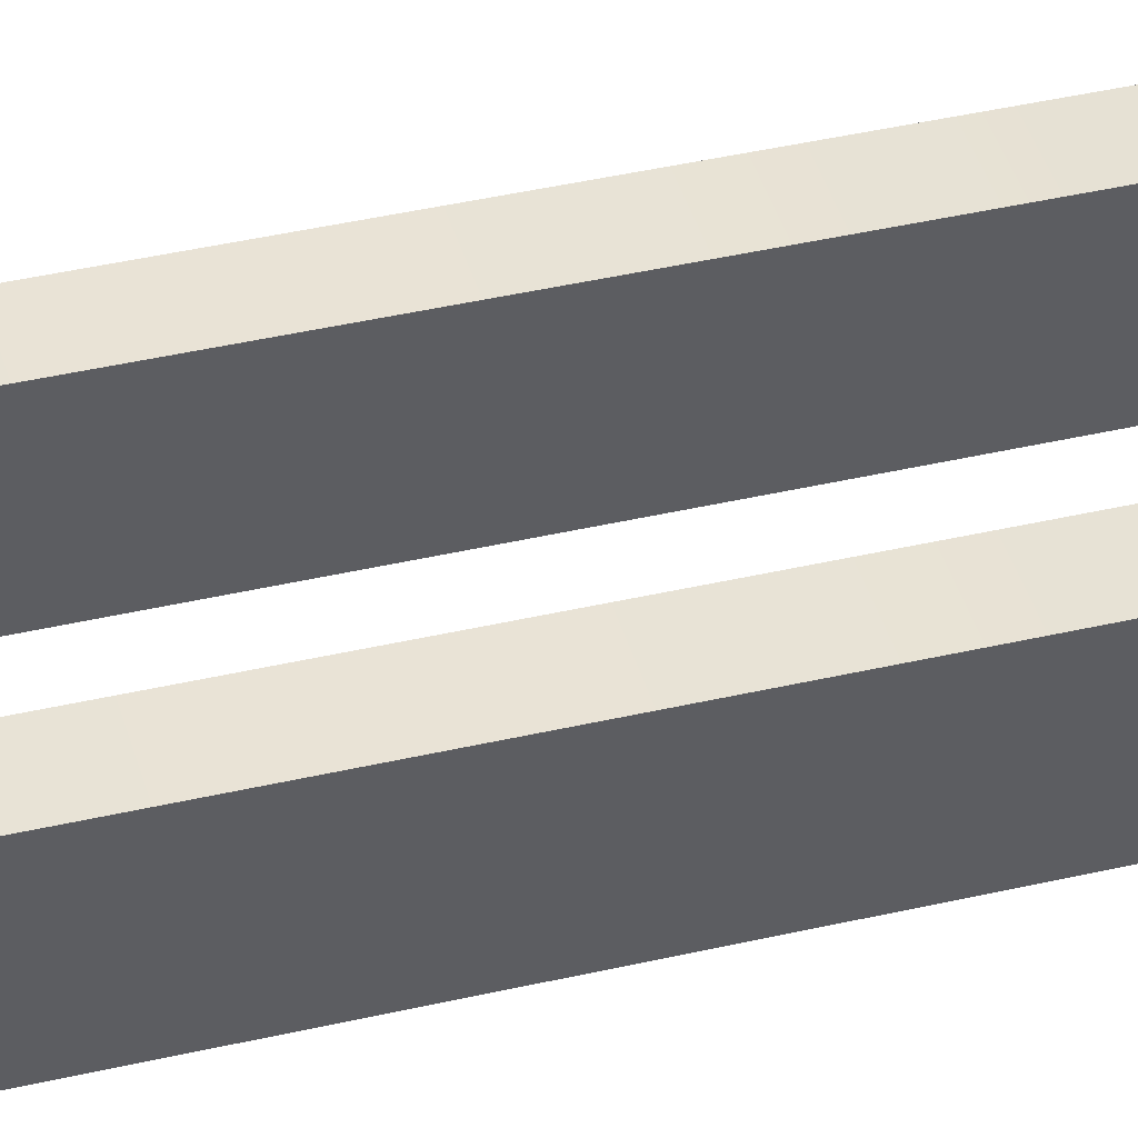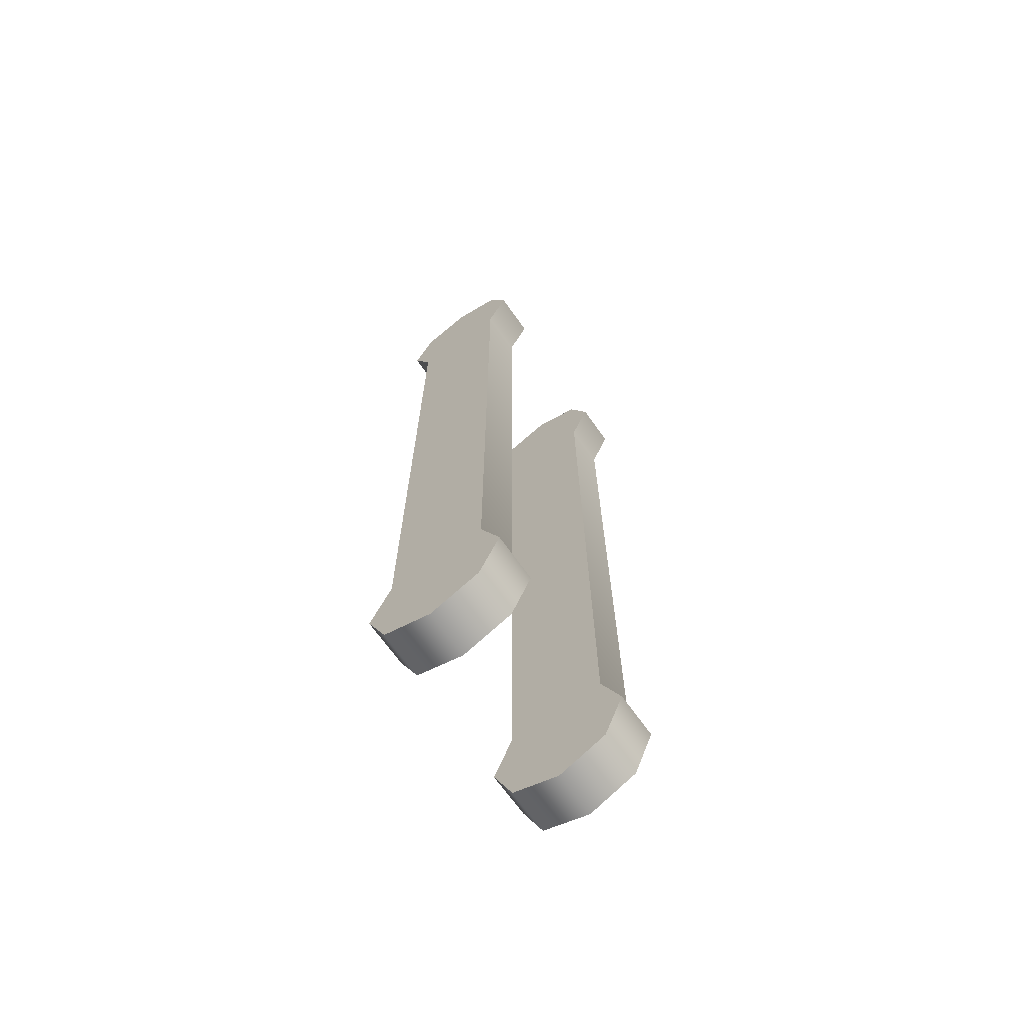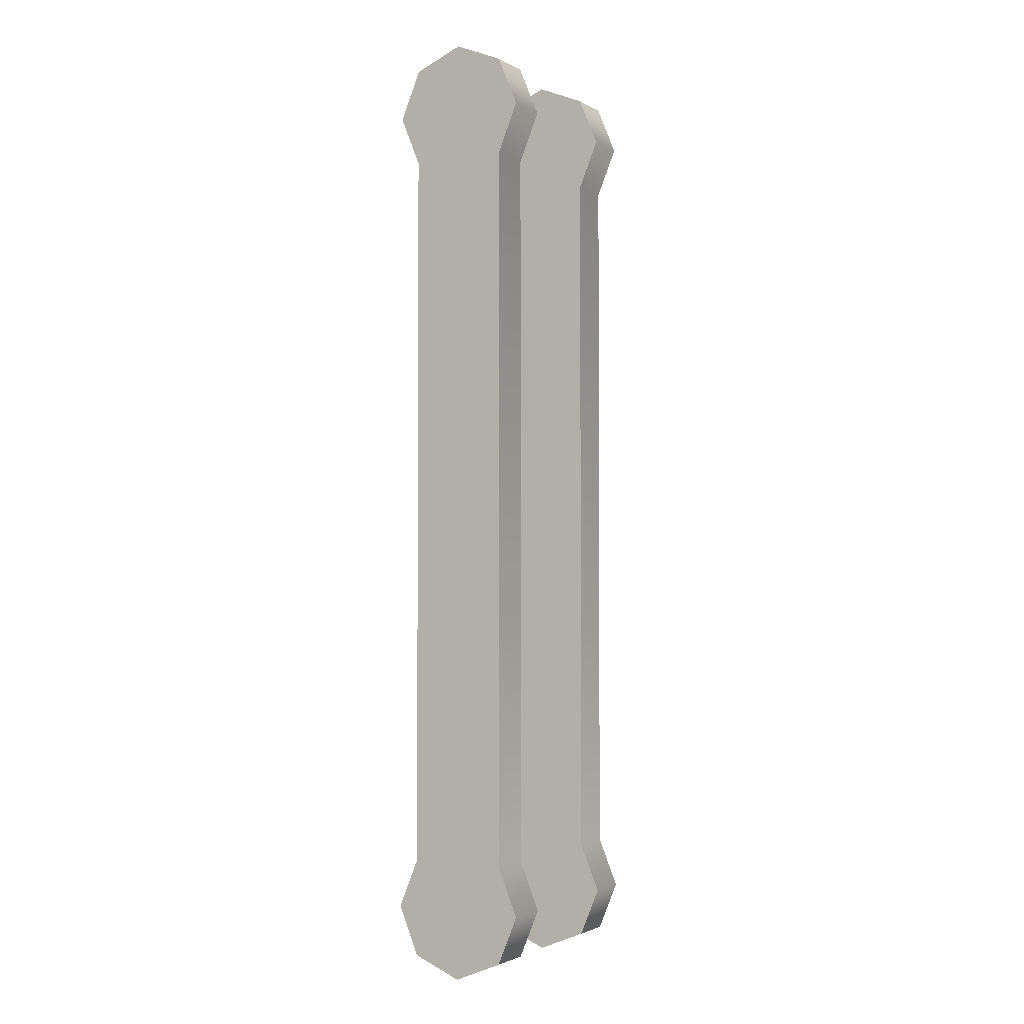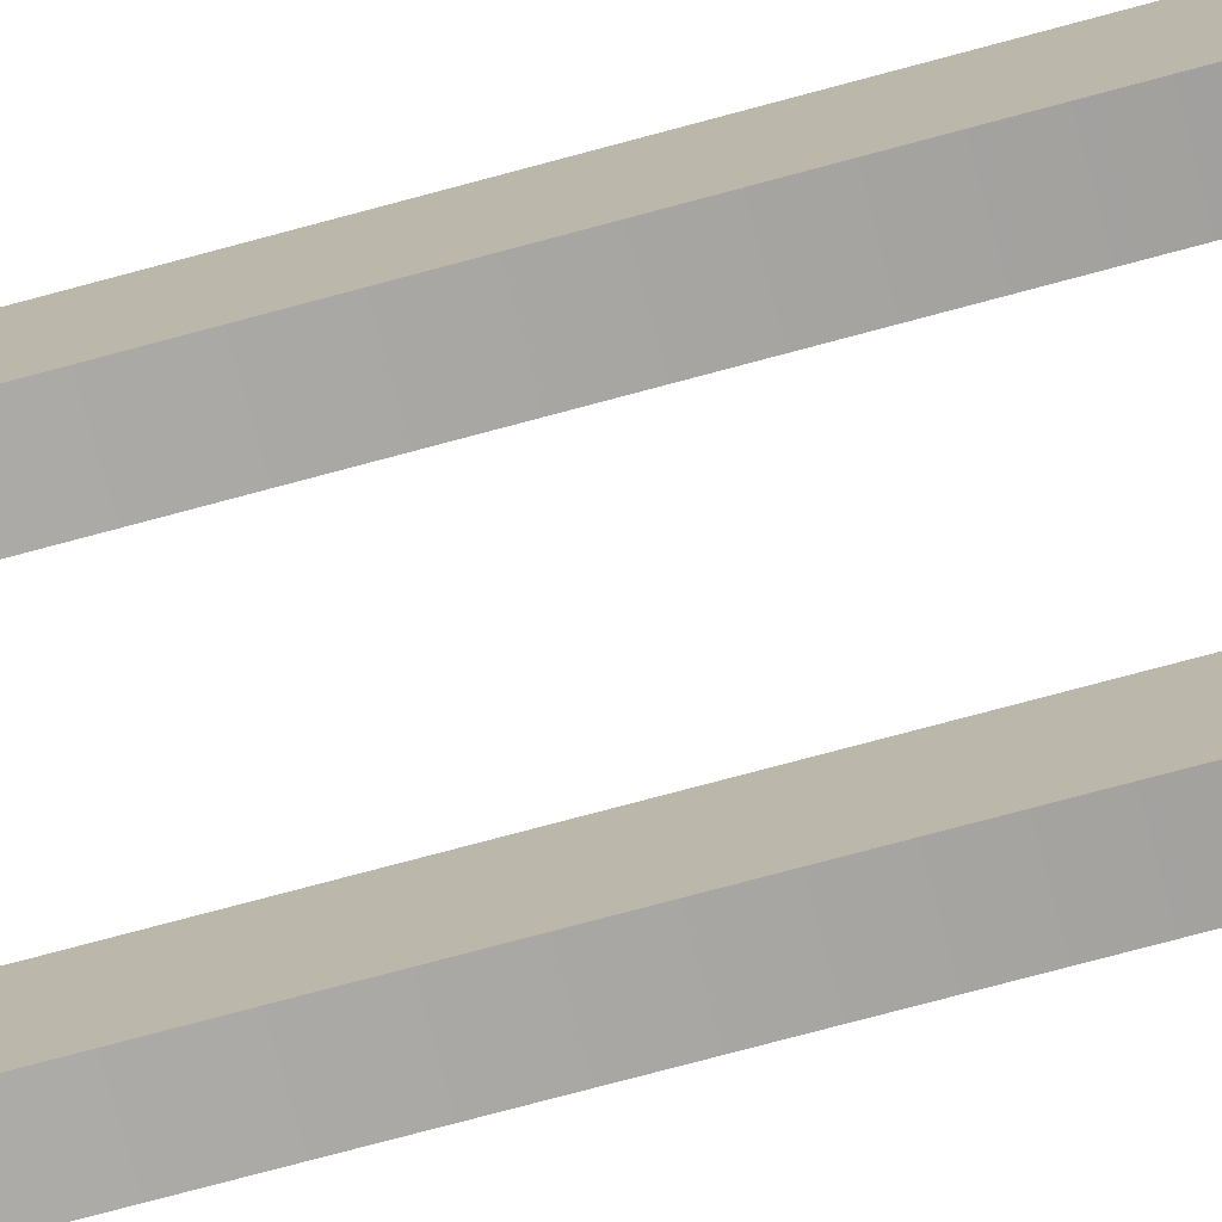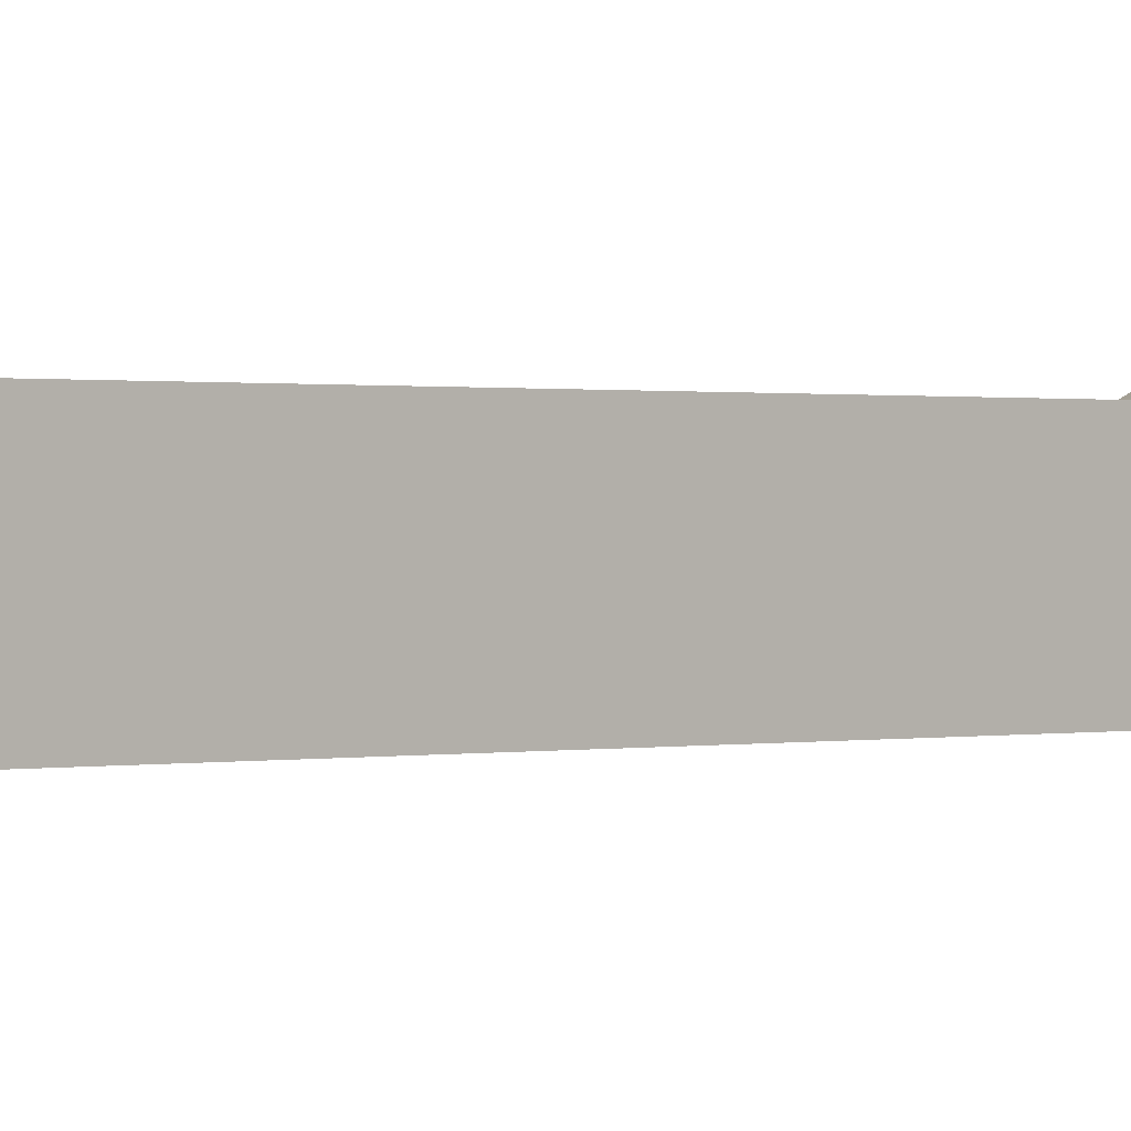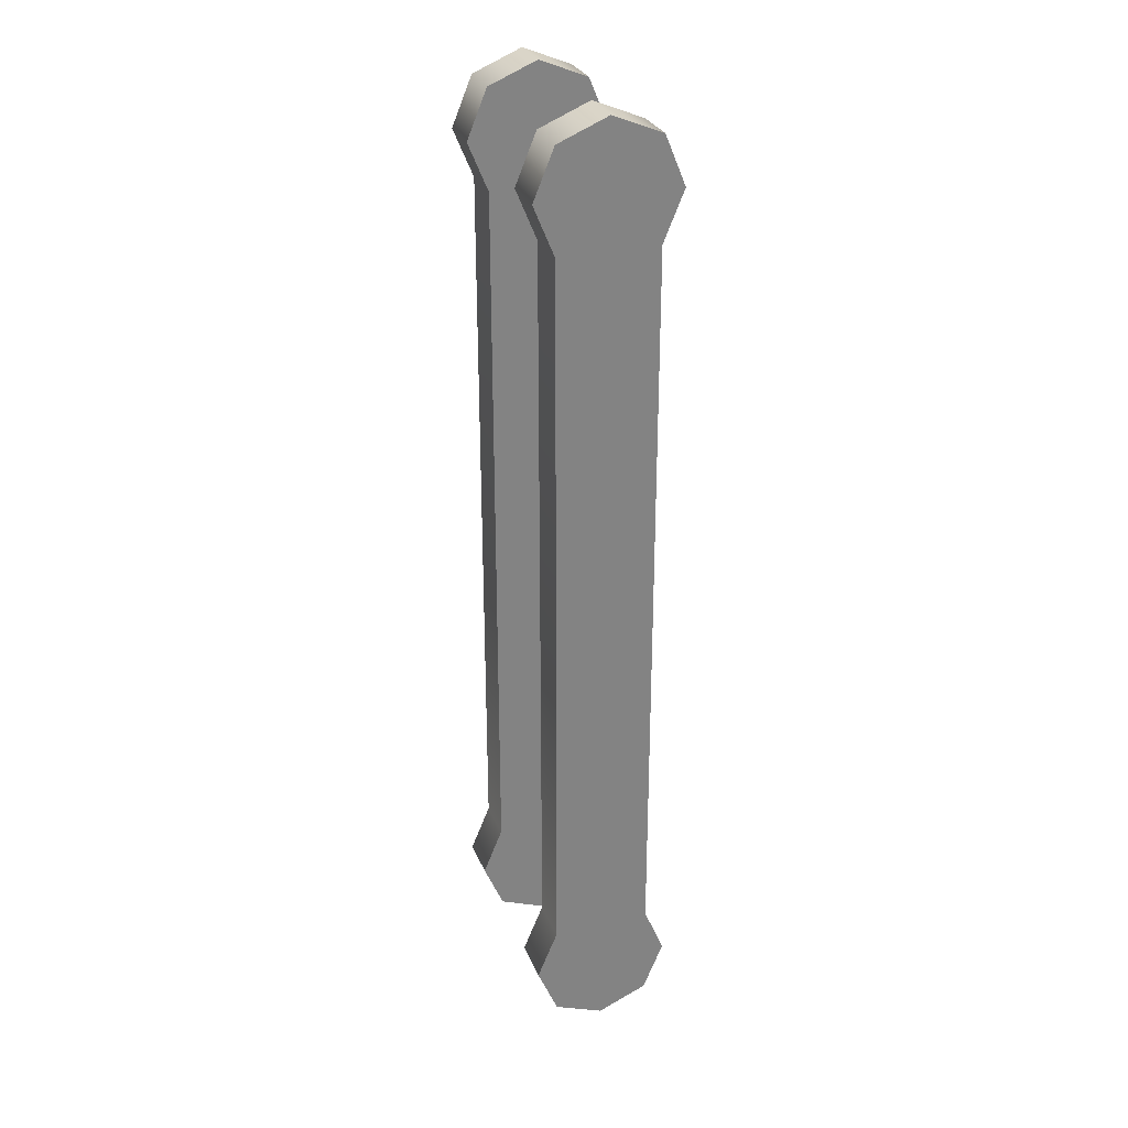
<metadata>
{"format":"obj","ext":"obj","renderer":"f3d","projection":"perspective","resolution":1024,"background":"white","views":[{"elev":41.9,"azim":74.4,"up":"+Y"},{"elev":-69.3,"azim":-54.5,"up":"+Z"},{"elev":-2.4,"azim":119.2,"up":"+Z"},{"elev":-74.4,"azim":-74.9,"up":"+Y"},{"elev":0.4,"azim":-134.3,"up":"+Y"},{"elev":29.2,"azim":70.4,"up":"+Z"}]}
</metadata>
<code>
o 1
v -0.03125 0.01875 0
v -0.03125 0.01326 0.01326
v -0.03125 1.903e-18 0.01875
v -0.03125 -0.01326 0.01326
v -0.03125 -0.01875 0
v -0.03125 -0.01326 -0.01326
v -0.03125 0.01326 -0.01326
v -0.01875 0.01875 0
v -0.01875 0.01326 0.01326
v -0.01875 -5.269e-20 0.01875
v -0.01875 -0.01326 0.01326
v -0.01875 -0.01875 0
v -0.01875 -0.01326 -0.01326
v -0.01875 0.01326 -0.01326
v -0.03125 0.01875 -0.225
v -0.03125 0.01326 -0.2117
v -0.03125 -0.01326 -0.2117
v -0.03125 -0.01875 -0.225
v -0.03125 -0.01326 -0.2383
v -0.03125 -3.712e-18 -0.2437
v -0.03125 0.01326 -0.2383
v -0.01875 0.01875 -0.225
v -0.01875 0.01326 -0.2117
v -0.01875 -0.01326 -0.2117
v -0.01875 -0.01875 -0.225
v -0.01875 -0.01326 -0.2383
v -0.01875 -5.667e-18 -0.2437
v -0.01875 0.01326 -0.2383
v -0.03125 8.674e-19 0
v -0.01875 -1.735e-18 -6.939e-18
v -0.03125 8.674e-19 -0.225
v -0.01875 -1.735e-18 -0.225
v 0.03125 0.01875 0
v 0.03125 0.01326 0.01326
v 0.03125 1.903e-18 0.01875
v 0.03125 -0.01326 0.01326
v 0.03125 -0.01875 0
v 0.03125 -0.01326 -0.01326
v 0.03125 0.01326 -0.01326
v 0.01875 0.01875 0
v 0.01875 0.01326 0.01326
v 0.01875 -5.269e-20 0.01875
v 0.01875 -0.01326 0.01326
v 0.01875 -0.01875 0
v 0.01875 -0.01326 -0.01326
v 0.01875 0.01326 -0.01326
v 0.03125 0.01875 -0.225
v 0.03125 0.01326 -0.2117
v 0.03125 -0.01326 -0.2117
v 0.03125 -0.01875 -0.225
v 0.03125 -0.01326 -0.2383
v 0.03125 -3.712e-18 -0.2437
v 0.03125 0.01326 -0.2383
v 0.01875 0.01875 -0.225
v 0.01875 0.01326 -0.2117
v 0.01875 -0.01326 -0.2117
v 0.01875 -0.01875 -0.225
v 0.01875 -0.01326 -0.2383
v 0.01875 -5.667e-18 -0.2437
v 0.01875 0.01326 -0.2383
v 0.03125 8.674e-19 0
v 0.01875 -1.735e-18 -6.939e-18
v 0.03125 8.674e-19 -0.225
v 0.01875 -1.735e-18 -0.225
g 1_1_auv
f 1 8 14 7
f 2 9 8 1
f 3 10 9 2
f 4 11 10 3
f 5 12 11 4
f 6 13 12 5
f 6 17 24 13
f 14 23 16 7
f 15 22 28 21
f 16 23 22 15
f 18 25 24 17
f 19 26 25 18
f 20 27 26 19
f 21 28 27 20
f 33 61 39
f 34 61 33
f 35 61 34
f 36 61 35
f 37 61 36
f 38 61 37
f 39 61 38 49 63 48
f 40 62 41
f 41 62 42
f 42 62 43
f 43 62 44
f 44 62 45
f 45 62 46 55 64 56
f 46 62 40
f 47 63 53
f 48 63 47
f 50 63 49
f 51 63 50
f 52 63 51
f 53 63 52
f 54 64 55
f 56 64 57
f 57 64 58
f 58 64 59
f 59 64 60
f 60 64 54
f 1 29 2
f 2 29 3
f 3 29 4
f 4 29 5
f 5 29 6
f 7 29 1
f 8 30 14
f 9 30 8
f 10 30 9
f 11 30 10
f 12 30 11
f 13 30 12
f 15 31 16
f 16 31 17 6 29 7
f 17 31 18
f 18 31 19
f 19 31 20
f 20 31 21
f 21 31 15
f 22 32 28
f 23 32 22
f 24 32 23 14 30 13
f 25 32 24
f 26 32 25
f 27 32 26
f 28 32 27
f 33 40 41 34
f 34 41 42 35
f 35 42 43 36
f 36 43 44 37
f 37 44 45 38
f 39 46 40 33
f 39 48 55 46
f 45 56 49 38
f 47 54 55 48
f 49 56 57 50
f 50 57 58 51
f 51 58 59 52
f 52 59 60 53
f 53 60 54 47

</code>
